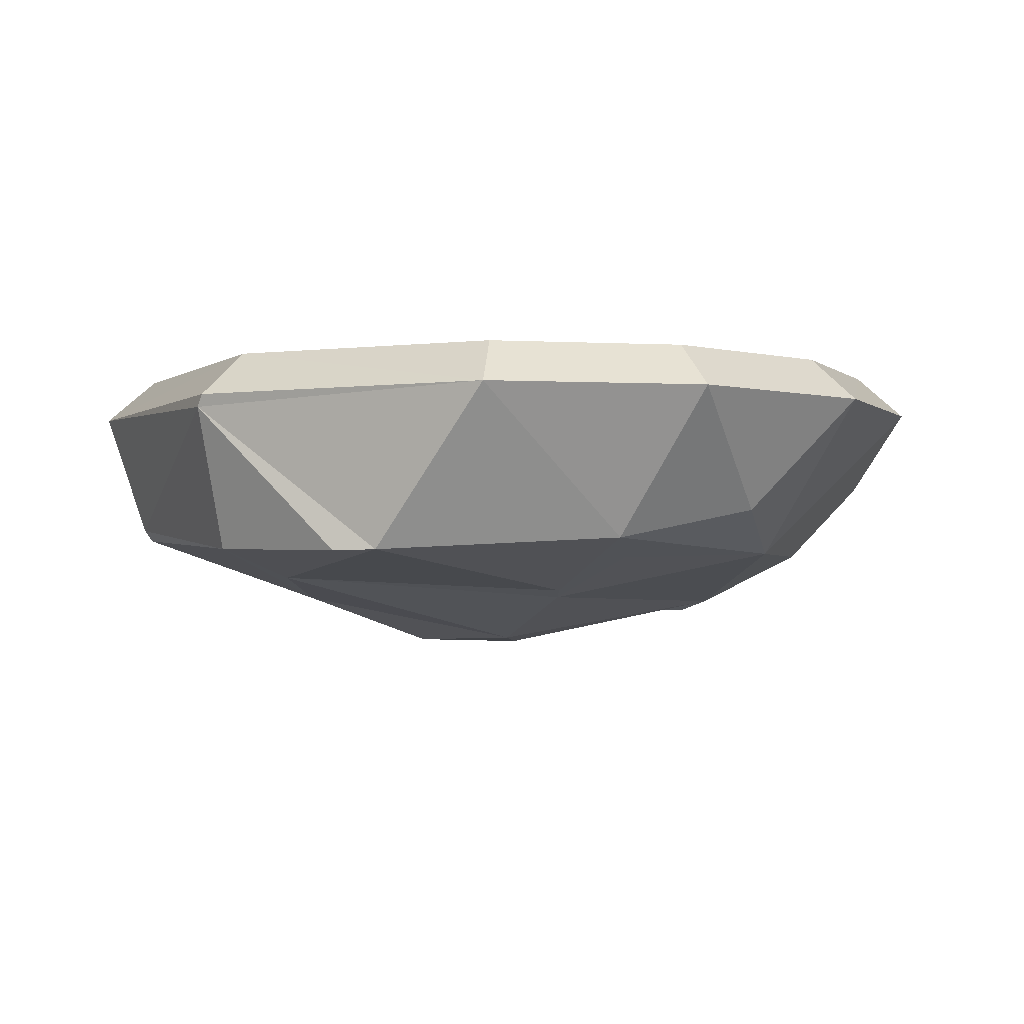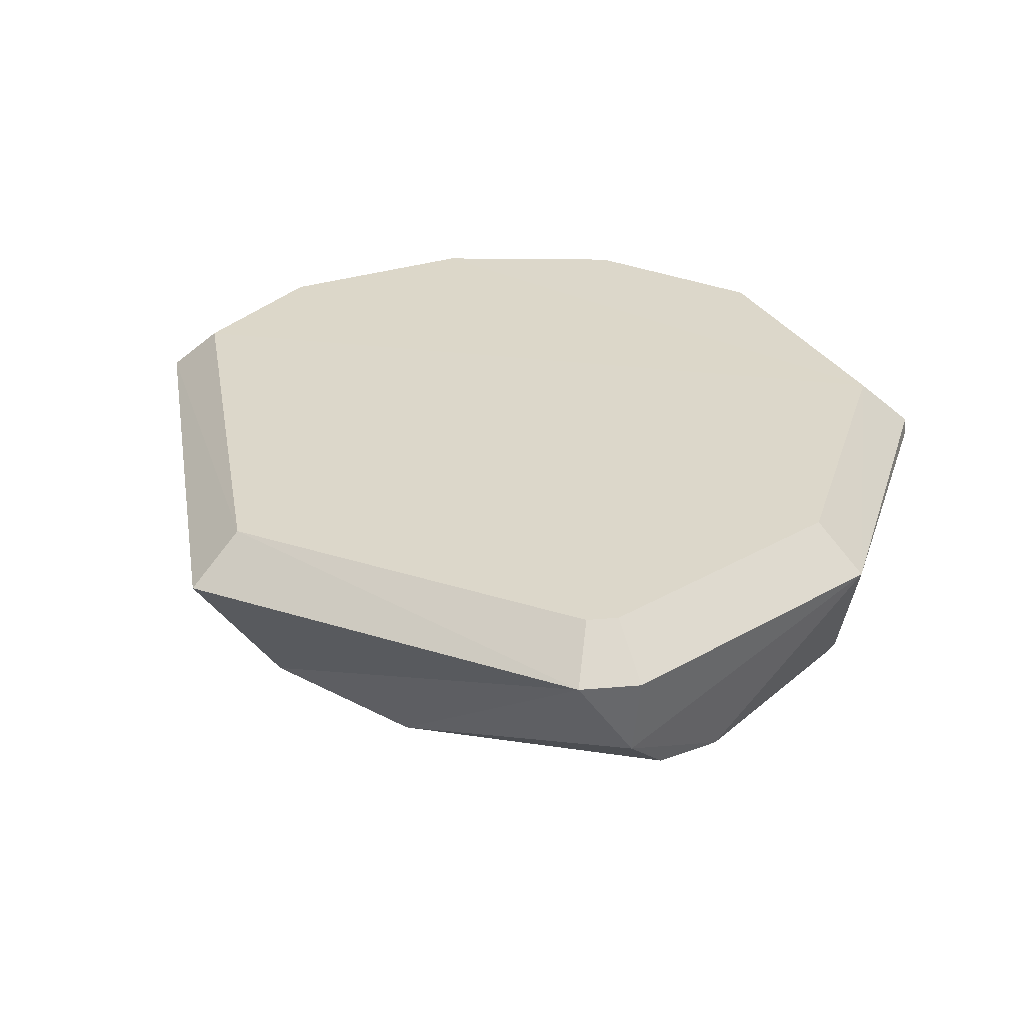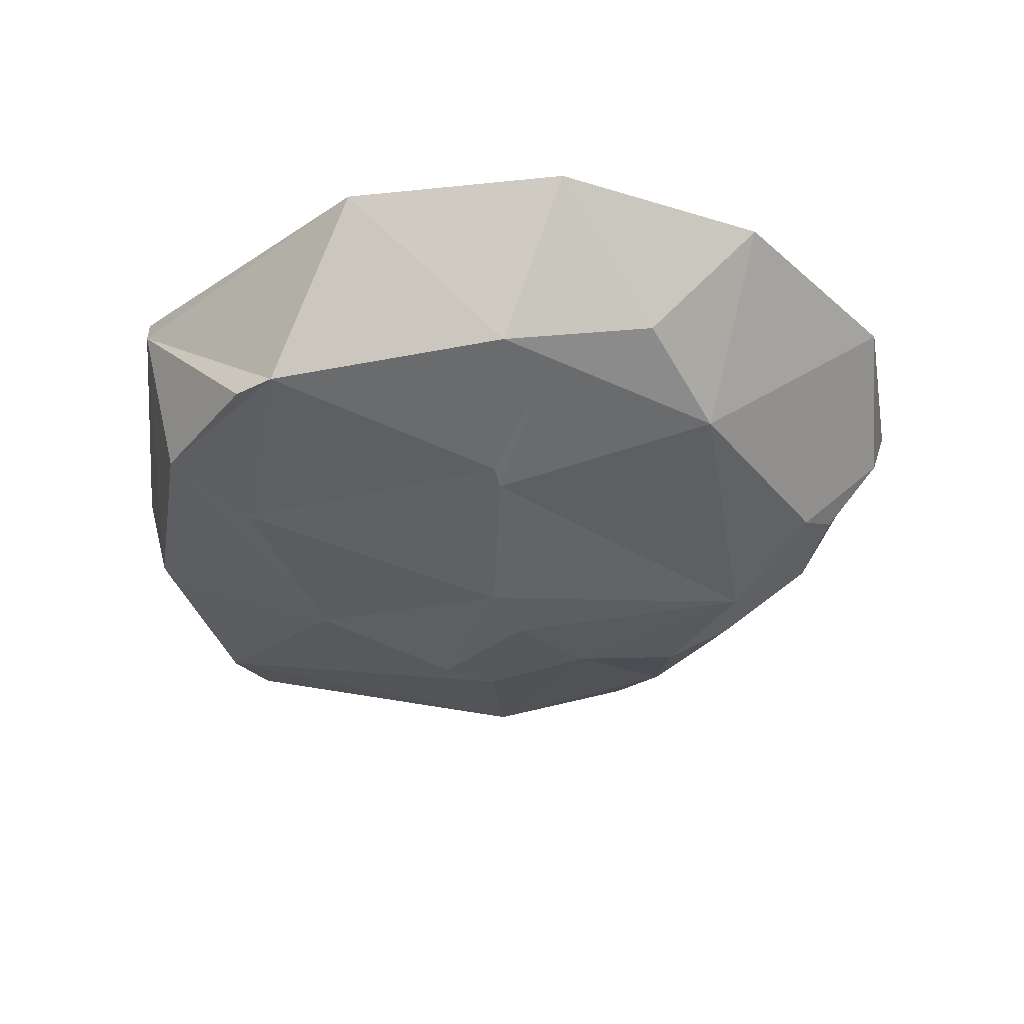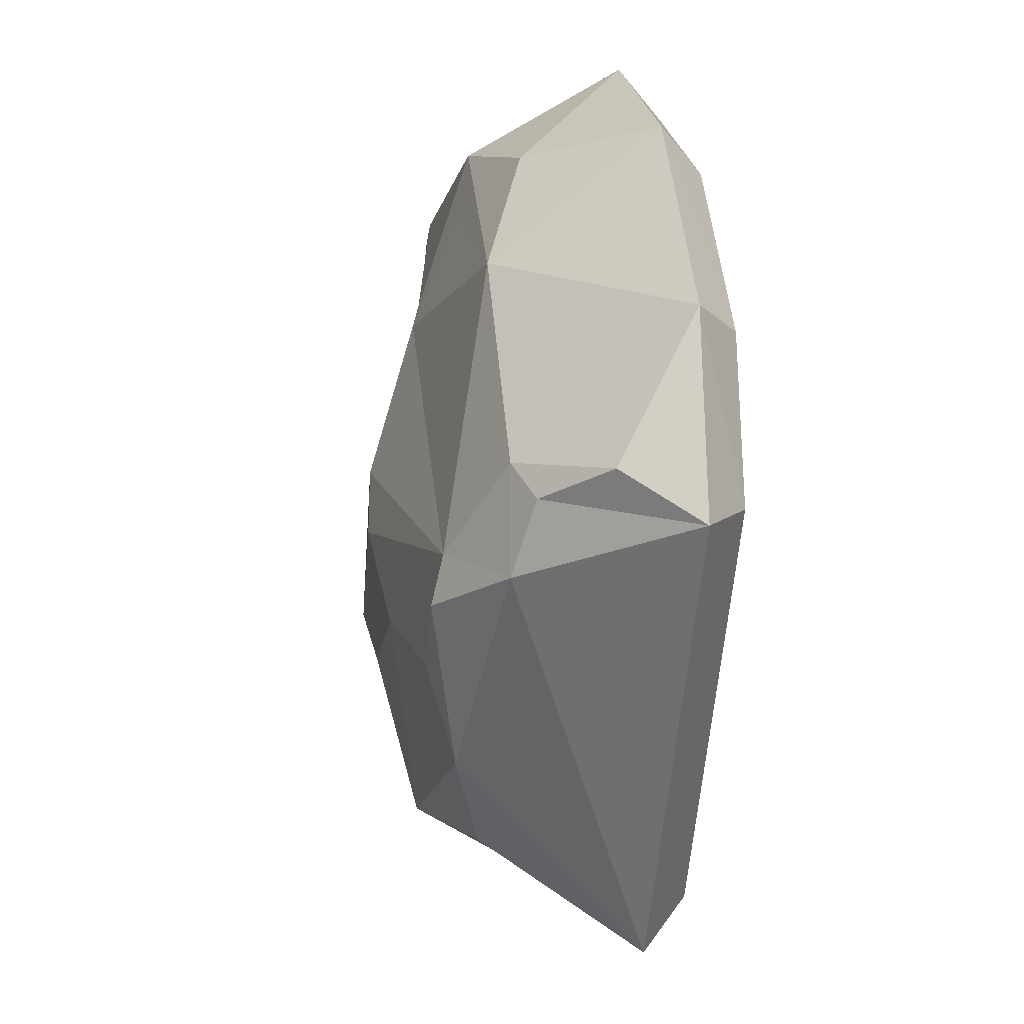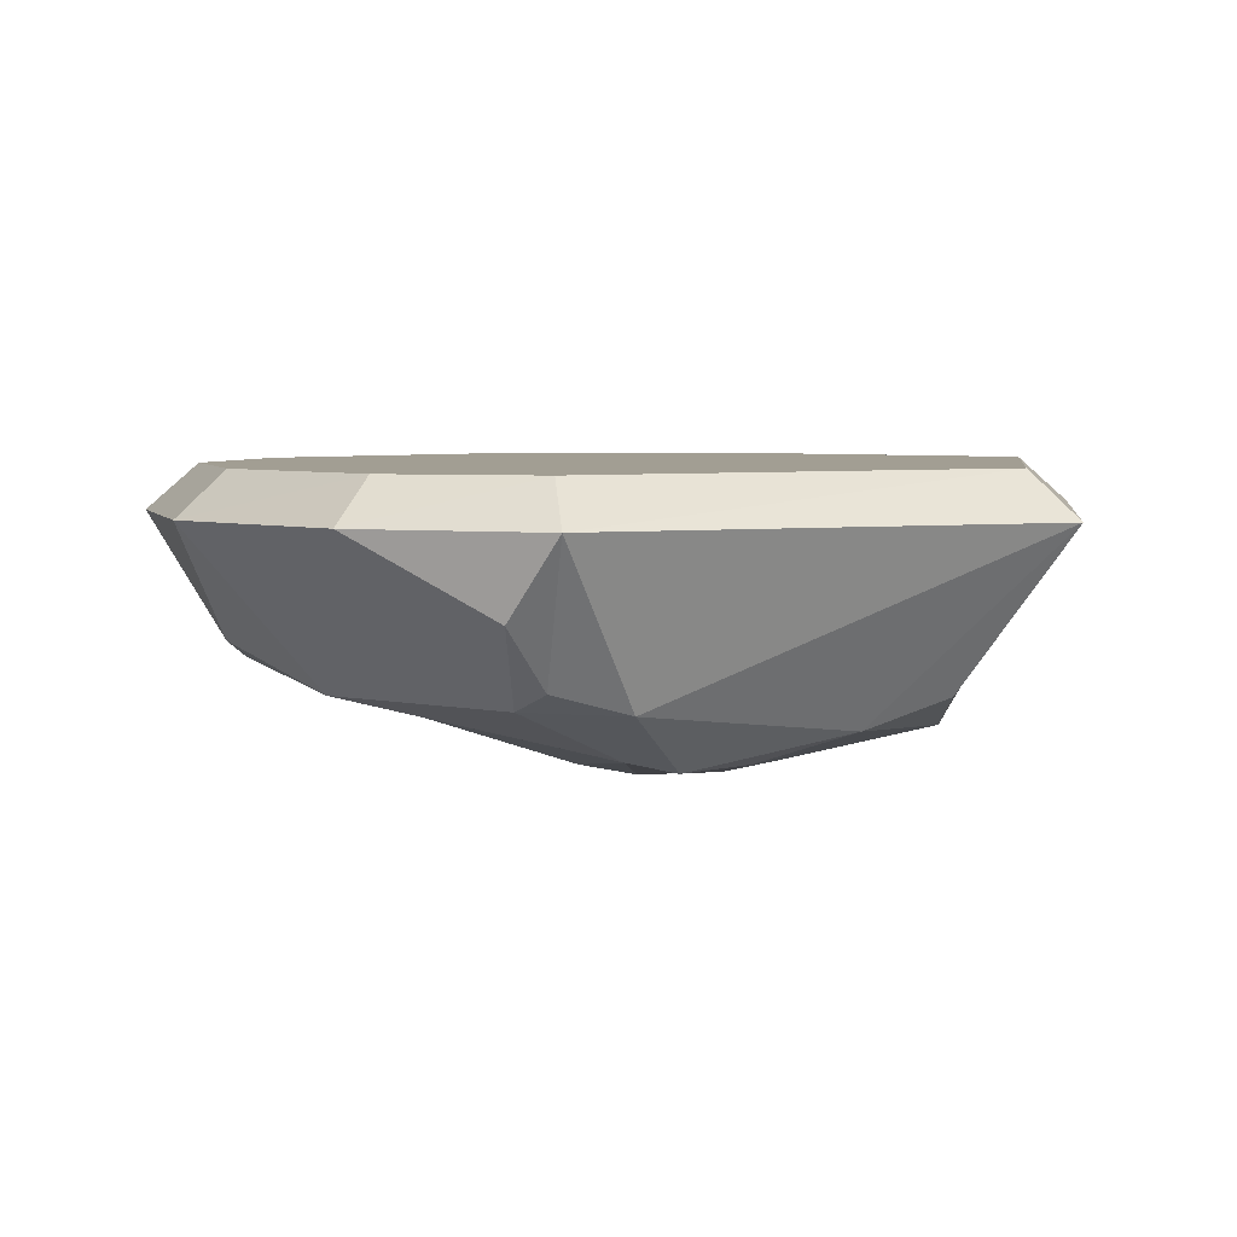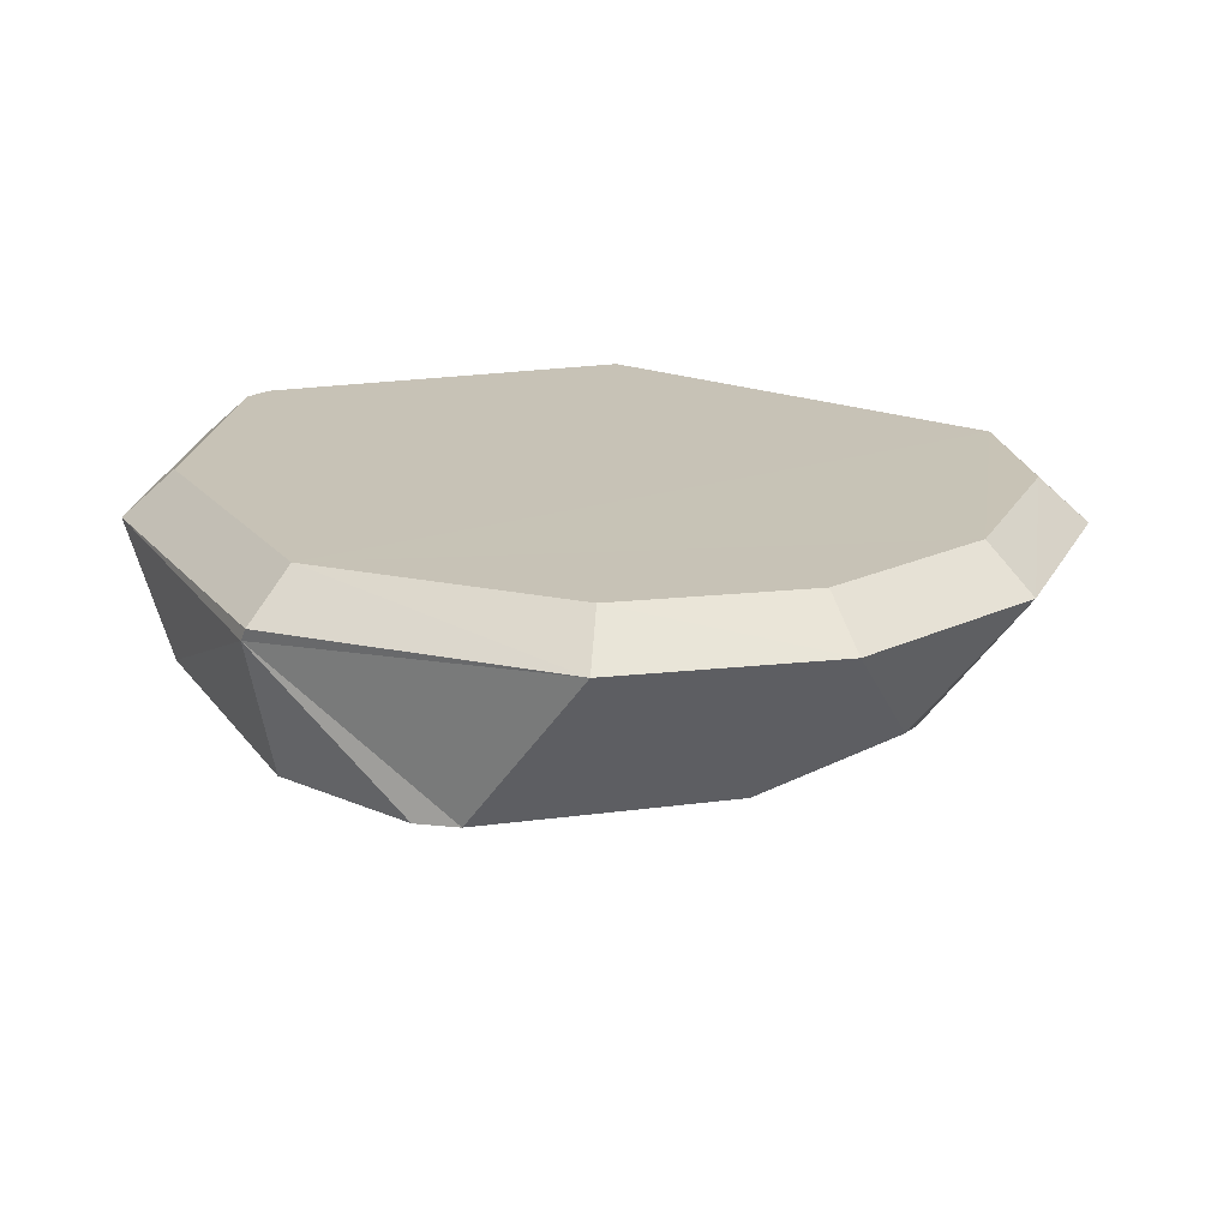
<metadata>
{"format":"obj","ext":"obj","renderer":"f3d","projection":"perspective","resolution":1024,"background":"white","views":[{"elev":-2.7,"azim":-21.0,"up":"+Y"},{"elev":30.4,"azim":-159.0,"up":"+Y"},{"elev":-34.7,"azim":-2.6,"up":"+Y"},{"elev":4.0,"azim":81.5,"up":"+Z"},{"elev":5.0,"azim":93.5,"up":"+Y"},{"elev":19.3,"azim":-22.1,"up":"+Y"}]}
</metadata>
<code>
o Circle
v -2.933 1.345 -2.283
v -0.973 1.345 -1.727
v -0.4864 1.345 -2.237
v -0.276 0.9344 -2.641
v -0.3573 1.346 -2.773
v -3.025 1.345 -3.364
v -2.569 1.345 -4.188
v -1.766 0.4902 -2.212
v -1.601 1.345 -1.499
v -2.253 1.345 -1.62
v -1.255 0.7946 -1.658
v -1.168 1.345 -4.142
v -2.476 1.345 -4.238
v -2.659 0.9154 -4.29
v -2.714 0.7652 -4.125
v -1.683 0.4909 -3.915
v -1.184 0.6402 -3.928
v -3.105 1.146 -2.23
v -3.089 0.7503 -3.206
v -2.837 0.7096 -3.886
v -2.426 0.4913 -3.163
v -3.057 0.7114 -3.223
v -1.789 0.5139 -2.138
v -2.588 0.6464 -1.818
v -2.712 0.6438 -1.907
v -2.983 0.658 -2.358
v -2.697 0.5606 -2.549
v -1.015 0.6513 -2.015
v -1.779 0.6894 -1.613
v -1.661 0.6281 -1.842
v -0.4549 0.7247 -2.741
v -0.5671 0.6595 -2.637
v -0.8122 0.4815 -2.937
v -1.049 0.5494 -3.645
v -1.031 0.4479 -3.313
v -0.837 0.4456 -3.102
v -0.5299 0.6544 -2.987
v -2.334 1.191 -1.463
v -3.096 1.189 -2.207
v -3.198 1.191 -3.401
v -0.3401 1.197 -2.157
v -0.8785 1.193 -1.581
v -0.1885 1.196 -2.807
v -1.068 1.185 -4.304
v -2.513 1.192 -4.41
v -2.693 1.192 -4.313
v -1.587 1.192 -1.325
v -1.768 0.3373 -2.728
v -1.66 0.3206 -2.931
v -1.934 0.3259 -3.25
v -1.398 0.3703 -3.214
v -1.75 0.3581 -3.389
f 21 22 26
f 29 28 30
f 40 18 19
f 43 4 41
f 42 11 47
f 47 29 38
f 17 44 45
f 46 14 45
f 44 17 34
f 5 2 1
f 26 19 18
f 19 22 20
f 24 25 18
f 48 27 8
f 26 25 24
f 42 41 28
f 33 8 28
f 36 34 35
f 32 31 37
f 1 38 39
f 1 40 6
f 3 42 2
f 5 41 3
f 12 43 5
f 7 45 13
f 6 46 7
f 9 42 47
f 10 47 38
f 12 45 44
f 16 51 34
f 21 50 52
f 52 49 51
f 49 48 33
f 26 27 21
f 21 20 22
f 29 11 28
f 40 39 18
f 11 29 47
f 29 24 38
f 45 14 16
f 14 15 16
f 16 17 45
f 34 37 44
f 37 31 43
f 31 4 43
f 43 44 37
f 6 7 13
f 13 12 6
f 12 5 1
f 6 12 1
f 5 3 2
f 2 9 10
f 10 1 2
f 18 25 26
f 26 22 19
f 15 14 20
f 14 46 40
f 20 14 40
f 40 19 20
f 39 38 18
f 38 24 18
f 49 50 48
f 50 21 48
f 21 27 48
f 27 23 8
f 30 23 29
f 23 27 24
f 29 23 24
f 27 26 24
f 31 32 4
f 32 28 41
f 4 32 41
f 28 11 42
f 23 30 8
f 30 28 8
f 28 32 33
f 36 37 34
f 36 33 37
f 33 32 37
f 1 10 38
f 1 39 40
f 3 41 42
f 5 43 41
f 12 44 43
f 7 46 45
f 6 40 46
f 9 2 42
f 10 9 47
f 12 13 45
f 34 17 16
f 16 52 51
f 51 35 34
f 52 16 20
f 16 15 20
f 20 21 52
f 52 50 49
f 48 8 33
f 33 36 35
f 35 51 33
f 51 49 33

</code>
